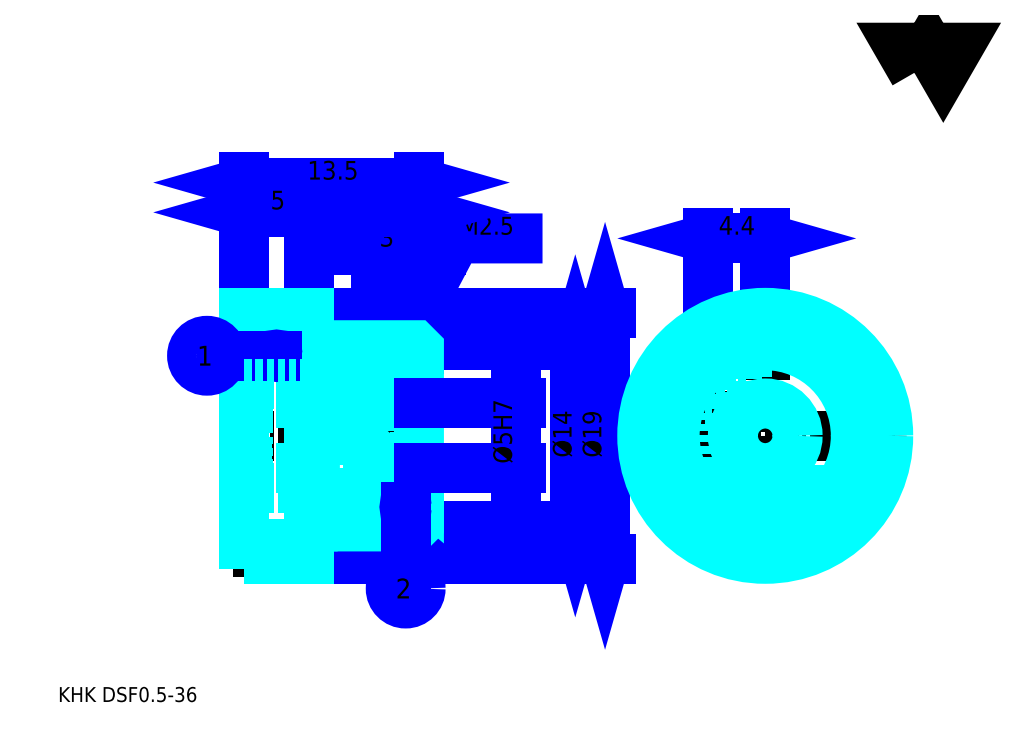
<metadata>
{"format":"dxf","ext":"dxf","renderer":"ezdxf+matplotlib","layout":"modelspace","background":"white","min_lineweight":24,"dpi":150}
</metadata>
<code>
0
SECTION
2
ENTITIES
0
TEXT
8
0
10
2.876
20
3.164
40
1.15
41
1
1
KHK DSF0.5-36
7
KANJI
50
0
51
0
0
TEXT
8
0
10
2.876
20
1.438
40
1.15
41
1
1

7
KANJI
50
0
51
0
0
TEXT
8
0
10
2.876
20
51.77
40
1.294
41
1
1

7
KANJI
50
0
51
0
0
POLYLINE
8
0
66
     1
70
     2
0
VERTEX
8
0
10
69.03
20
51.77
0
VERTEX
8
0
10
67.9
20
53.71
0
VERTEX
8
0
10
72.39
20
53.71
0
VERTEX
8
0
10
71.27
20
51.77
0
VERTEX
8
0
10
70.15
20
53.71
0
VERTEX
8
0
10
69.03
20
51.77
0
SEQEND
0
LINE
8
0
10
53.11
20
34.09
11
53.11
21
30.03
0
LINE
8
0
10
27.46
20
33.23
11
27.46
21
30.73
0
POLYLINE
8
0
66
     1
70
     2
0
VERTEX
8
0
10
28.32
20
28.89
0
VERTEX
8
0
10
33.63
20
38.98
0
VERTEX
8
0
10
40.31
20
38.98
0
SEQEND
0
POLYLINE
8
0
66
     1
70
     2
0
VERTEX
8
0
10
28.53
20
29.91
0
VERTEX
8
0
10
28.32
20
28.89
0
VERTEX
8
0
10
29.04
20
29.64
0
SEQEND
0
TEXT
8
0
10
33.92
20
39.27
40
1.381
41
1
1
M2.5
7
KANJI
50
0
51
0
0
LINE
8
0
10
57.51
20
38.98
11
53.11
21
38.98
0
POLYLINE
8
0
66
     1
70
     2
0
VERTEX
8
0
10
56.51
20
38.69
0
VERTEX
8
0
10
57.51
20
38.98
0
VERTEX
8
0
10
56.51
20
39.27
0
SEQEND
0
POLYLINE
8
0
66
     1
70
     2
0
VERTEX
8
0
10
54.12
20
39.27
0
VERTEX
8
0
10
53.11
20
38.98
0
VERTEX
8
0
10
54.12
20
38.69
0
SEQEND
0
LINE
8
0
10
57.51
20
34.09
11
57.51
21
39.41
0
LINE
8
0
10
53.11
20
34.09
11
53.11
21
39.41
0
TEXT
8
0
10
53.91
20
39.27
40
1.438
41
1
1
4.4
7
KANJI
50
360
51
0
0
LINE
8
0
10
32.48
20
38.12
11
25.73
21
38.12
0
POLYLINE
8
0
66
     1
70
     2
0
VERTEX
8
0
10
26.45
20
37.83
0
VERTEX
8
0
10
27.46
20
38.12
0
VERTEX
8
0
10
26.45
20
38.4
0
SEQEND
0
POLYLINE
8
0
66
     1
70
     2
0
VERTEX
8
0
10
31.76
20
38.4
0
VERTEX
8
0
10
30.76
20
38.12
0
VERTEX
8
0
10
31.76
20
37.83
0
SEQEND
0
LINE
8
0
10
27.46
20
33.23
11
27.46
21
38.55
0
TEXT
8
0
10
27.7
20
38.35
40
1.438
41
1
1
3.3
7
KANJI
50
0
51
0
0
LINE
8
0
10
42.84
20
30.73
11
42.84
21
16.73
0
POLYLINE
8
0
66
     1
70
     2
0
VERTEX
8
0
10
43.12
20
29.72
0
VERTEX
8
0
10
42.84
20
30.73
0
VERTEX
8
0
10
42.55
20
29.72
0
SEQEND
0
POLYLINE
8
0
66
     1
70
     2
0
VERTEX
8
0
10
42.55
20
17.73
0
VERTEX
8
0
10
42.84
20
16.73
0
VERTEX
8
0
10
43.12
20
17.73
0
SEQEND
0
LINE
8
0
10
30.76
20
30.73
11
43.27
21
30.73
0
LINE
8
0
10
30.76
20
16.73
11
43.27
21
16.73
0
TEXT
8
0
10
42.55
20
22.04
40
1.438
41
1
1
%%c14
7
KANJI
50
90
51
0
0
LINE
8
0
10
22.26
20
40.99
11
30.76
21
40.99
0
POLYLINE
8
0
66
     1
70
     2
0
VERTEX
8
0
10
23.26
20
41.28
0
VERTEX
8
0
10
22.26
20
40.99
0
VERTEX
8
0
10
23.26
20
40.71
0
SEQEND
0
POLYLINE
8
0
66
     1
70
     2
0
VERTEX
8
0
10
29.75
20
40.71
0
VERTEX
8
0
10
30.76
20
40.99
0
VERTEX
8
0
10
29.75
20
41.28
0
SEQEND
0
TEXT
8
0
10
25.1
20
41.22
40
1.438
41
1
1
8.5
7
KANJI
50
0
51
0
0
LINE
8
0
10
17.26
20
43.29
11
30.76
21
43.29
0
POLYLINE
8
0
66
     1
70
     2
0
VERTEX
8
0
10
18.26
20
43.58
0
VERTEX
8
0
10
17.26
20
43.29
0
VERTEX
8
0
10
18.26
20
43.01
0
SEQEND
0
POLYLINE
8
0
66
     1
70
     2
0
VERTEX
8
0
10
29.75
20
43.01
0
VERTEX
8
0
10
30.76
20
43.29
0
VERTEX
8
0
10
29.75
20
43.58
0
SEQEND
0
LINE
8
0
10
17.26
20
33.23
11
17.26
21
43.73
0
LINE
8
0
10
30.76
20
33.23
11
30.76
21
43.73
0
TEXT
8
0
10
22.14
20
43.52
40
1.438
41
1
1
13.5
7
KANJI
50
0
51
0
0
LINE
8
0
10
17.26
20
40.99
11
22.26
21
40.99
0
POLYLINE
8
0
66
     1
70
     2
0
VERTEX
8
0
10
18.26
20
41.28
0
VERTEX
8
0
10
17.26
20
40.99
0
VERTEX
8
0
10
18.26
20
40.71
0
SEQEND
0
POLYLINE
8
0
66
     1
70
     2
0
VERTEX
8
0
10
21.25
20
40.71
0
VERTEX
8
0
10
22.26
20
40.99
0
VERTEX
8
0
10
21.25
20
41.28
0
SEQEND
0
LINE
8
0
10
22.26
20
33.23
11
22.26
21
41.42
0
TEXT
8
0
10
19.29
20
41.22
40
1.438
41
1
1
5
7
KANJI
50
0
51
0
0
LINE
8
0
10
45.14
20
33.23
11
45.14
21
14.23
0
POLYLINE
8
0
66
     1
70
     2
0
VERTEX
8
0
10
45.42
20
32.22
0
VERTEX
8
0
10
45.14
20
33.23
0
VERTEX
8
0
10
44.85
20
32.22
0
SEQEND
0
POLYLINE
8
0
66
     1
70
     2
0
VERTEX
8
0
10
44.85
20
15.23
0
VERTEX
8
0
10
45.14
20
14.23
0
VERTEX
8
0
10
45.42
20
15.23
0
SEQEND
0
LINE
8
0
10
30.76
20
33.23
11
45.57
21
33.23
0
LINE
8
0
10
30.76
20
14.23
11
45.57
21
14.23
0
TEXT
8
0
10
44.85
20
22.04
40
1.438
41
1
1
%%c19
7
KANJI
50
90
51
0
0
LINE
8
DASHDOT
10
27.46
20
31.59
11
27.46
21
15.87
0
LINE
8
DASHDOT
10
53.11
20
30.03
11
53.11
21
17.42
0
LINE
8
DASHDOT
10
57.51
20
34.09
11
57.51
21
13.37
0
LINE
8
DASHDOT
10
47.15
20
23.73
11
67.88
21
23.73
0
LINE
8
DASHDOT
10
16.39
20
32.73
11
23.12
21
32.73
0
LINE
8
DASHDOT
10
16.39
20
14.73
11
23.12
21
14.73
0
LINE
8
DASHDOT
10
16.39
20
23.73
11
31.62
21
23.73
0
CIRCLE
8
DASHDOT
10
57.51
20
23.73
40
9
0
LINE
8
0
10
30.76
20
30.43
11
30.76
21
33.23
0
LINE
8
0
10
22.26
20
33.23
11
22.26
21
33.23
0
LINE
8
0
10
17.26
20
33.23
11
17.26
21
33.23
0
LINE
8
0
10
22.26
20
30.73
11
30.76
21
30.73
0
LINE
8
0
10
30.46
20
16.73
11
30.76
21
16.73
0
LINE
8
0
10
22.26
20
33.23
11
30.76
21
33.23
0
LINE
8
0
10
22.26
20
14.23
11
30.76
21
14.23
0
LINE
8
HIDDEN
10
28.71
20
26.39
11
28.71
21
18.54
0
LINE
8
HIDDEN
10
28.26
20
26.39
11
28.26
21
17.72
0
LINE
8
HIDDEN
10
26.66
20
26.39
11
26.66
21
17.72
0
LINE
8
HIDDEN
10
26.21
20
26.39
11
26.21
21
18.54
0
POLYLINE
8
HIDDEN
66
     1
70
     2
0
VERTEX
8
HIDDEN
10
56.11
20
30.59
0
VERTEX
8
HIDDEN
10
56.11
20
26.39
0
VERTEX
8
HIDDEN
10
50.86
20
26.39
0
SEQEND
0
LINE
8
HIDDEN
10
54.36
20
26.39
11
54.36
21
17.48
0
LINE
8
HIDDEN
10
53.91
20
26.39
11
53.91
21
17.72
0
LINE
8
HIDDEN
10
52.31
20
26.39
11
52.31
21
19.04
0
LINE
8
HIDDEN
10
51.86
20
26.39
11
51.86
21
19.6
0
LINE
8
0
10
25.36
20
26.39
11
29.56
21
26.39
0
ARC
8
0
10
28.51
20
28.21
40
2.099
50
300
51
60
0
ARC
8
0
10
26.41
20
28.21
40
2.099
50
120
51
240
0
ARC
8
0
10
27.46
20
26.39
40
4.199
50
60
51
120
0
LINE
8
0
10
28.71
20
18.35
11
28.71
21
18.73
0
LINE
8
0
10
26.21
20
18.35
11
26.21
21
18.73
0
ARC
8
0
10
27.46
20
18.73
40
1.25
50
180
51
0
0
ARC
8
0
10
27.46
20
18.35
40
1.25
50
0
51
180
0
LINE
8
0
10
52.07
20
19.33
11
62.96
21
19.33
0
LINE
8
0
10
51.89
20
19.55
11
63.13
21
19.55
0
CIRCLE
8
0
10
57.51
20
23.73
40
8.375
0
CIRCLE
8
0
10
57.51
20
23.73
40
9.5
0
CIRCLE
8
0
10
57.51
20
23.73
40
7
0
CIRCLE
8
0
10
57.51
20
23.73
40
2.5
0
LINE
8
0
10
17.26
20
32.1
11
22.26
21
32.1
0
LINE
8
0
10
17.26
20
15.35
11
22.26
21
15.35
0
POLYLINE
8
HIDDEN
66
     1
70
     2
0
VERTEX
8
HIDDEN
10
55.36
20
26.39
0
VERTEX
8
HIDDEN
10
55.36
20
28.89
0
VERTEX
8
HIDDEN
10
50.86
20
28.89
0
VERTEX
8
HIDDEN
10
50.86
20
26.39
0
SEQEND
0
POLYLINE
8
0
66
     1
70
     2
0
VERTEX
8
0
10
25.21
20
26.39
0
VERTEX
8
0
10
29.71
20
26.39
0
VERTEX
8
0
10
29.71
20
28.89
0
VERTEX
8
0
10
25.21
20
28.89
0
VERTEX
8
0
10
25.21
20
26.39
0
SEQEND
0
POLYLINE
8
0
66
     1
70
     2
0
VERTEX
8
0
10
22.72
20
16.73
0
VERTEX
8
0
10
30.46
20
16.73
0
VERTEX
8
0
10
30.76
20
17.03
0
VERTEX
8
0
10
30.76
20
19.33
0
VERTEX
8
0
10
22.72
20
26.07
0
VERTEX
8
0
10
22.72
20
16.73
0
SEQEND
0
POLYLINE
8
0
66
     1
70
     2
0
VERTEX
8
0
10
22.26
20
16.73
0
VERTEX
8
0
10
22.54
20
16.73
0
VERTEX
8
0
10
22.54
20
28.13
0
VERTEX
8
0
10
22.72
20
28.13
0
VERTEX
8
0
10
22.72
20
26.3
0
VERTEX
8
0
10
30.76
20
19.55
0
VERTEX
8
0
10
30.76
20
30.43
0
VERTEX
8
0
10
30.46
20
30.73
0
VERTEX
8
0
10
22.26
20
30.73
0
SEQEND
0
POLYLINE
8
0
66
     1
70
     2
0
VERTEX
8
0
10
17.26
20
14.23
0
VERTEX
8
0
10
17.26
20
14.23
0
VERTEX
8
0
10
22.26
20
14.23
0
VERTEX
8
0
10
22.26
20
14.23
0
VERTEX
8
0
10
22.26
20
33.23
0
VERTEX
8
0
10
22.26
20
33.23
0
VERTEX
8
0
10
17.26
20
33.23
0
VERTEX
8
0
10
17.26
20
33.23
0
VERTEX
8
0
10
17.26
20
14.23
0
SEQEND
0
POLYLINE
8
HIDDEN
66
     1
70
     2
0
VERTEX
8
HIDDEN
10
17.26
20
20.93
0
VERTEX
8
HIDDEN
10
17.56
20
21.23
0
VERTEX
8
HIDDEN
10
30.46
20
21.23
0
VERTEX
8
HIDDEN
10
30.46
20
26.23
0
VERTEX
8
HIDDEN
10
17.56
20
26.23
0
VERTEX
8
HIDDEN
10
17.26
20
26.53
0
SEQEND
0
LINE
8
HIDDEN
10
17.56
20
26.23
11
17.56
21
21.23
0
LINE
8
HIDDEN
10
30.76
20
26.53
11
30.46
21
26.23
0
LINE
8
HIDDEN
10
30.76
20
20.93
11
30.46
21
21.23
0
LINE
8
0
10
19.76
20
29.92
11
15.53
21
29.92
0
CIRCLE
8
0
10
19.76
20
29.92
40
0.08628
0
CIRCLE
8
0
10
14.38
20
29.92
40
1.15
0
TEXT
8
0
10
13.61
20
29.15
40
1.534
41
1
1
1
7
KANJI
50
0
51
0
0
LINE
8
0
10
29.73
20
18.23
11
29.73
21
13.08
0
CIRCLE
8
0
10
29.73
20
18.23
40
0.08628
0
CIRCLE
8
0
10
29.73
20
11.93
40
1.15
0
TEXT
8
0
10
28.96
20
11.16
40
1.534
41
1
1
2
7
KANJI
50
0
51
0
0
LINE
8
HIDDEN
10
17.26
20
19.73
11
22.26
21
19.73
0
LINE
8
HIDDEN
10
17.26
20
27.73
11
22.26
21
27.73
0
LINE
8
0
10
38.23
20
19.5
11
38.23
21
27.95
0
POLYLINE
8
0
66
     1
70
     2
0
VERTEX
8
0
10
37.95
20
27.23
0
VERTEX
8
0
10
38.23
20
26.23
0
VERTEX
8
0
10
38.52
20
27.23
0
SEQEND
0
POLYLINE
8
0
66
     1
70
     2
0
VERTEX
8
0
10
38.52
20
20.22
0
VERTEX
8
0
10
38.23
20
21.23
0
VERTEX
8
0
10
37.95
20
20.22
0
SEQEND
0
LINE
8
0
10
30.76
20
26.23
11
38.67
21
26.23
0
LINE
8
0
10
30.76
20
21.23
11
38.67
21
21.23
0
TEXT
8
0
10
37.95
20
21.57
40
1.438
41
1
1
%%c5H7
7
KANJI
50
90
51
0
0
ENDSEC
0
EOF

</code>
